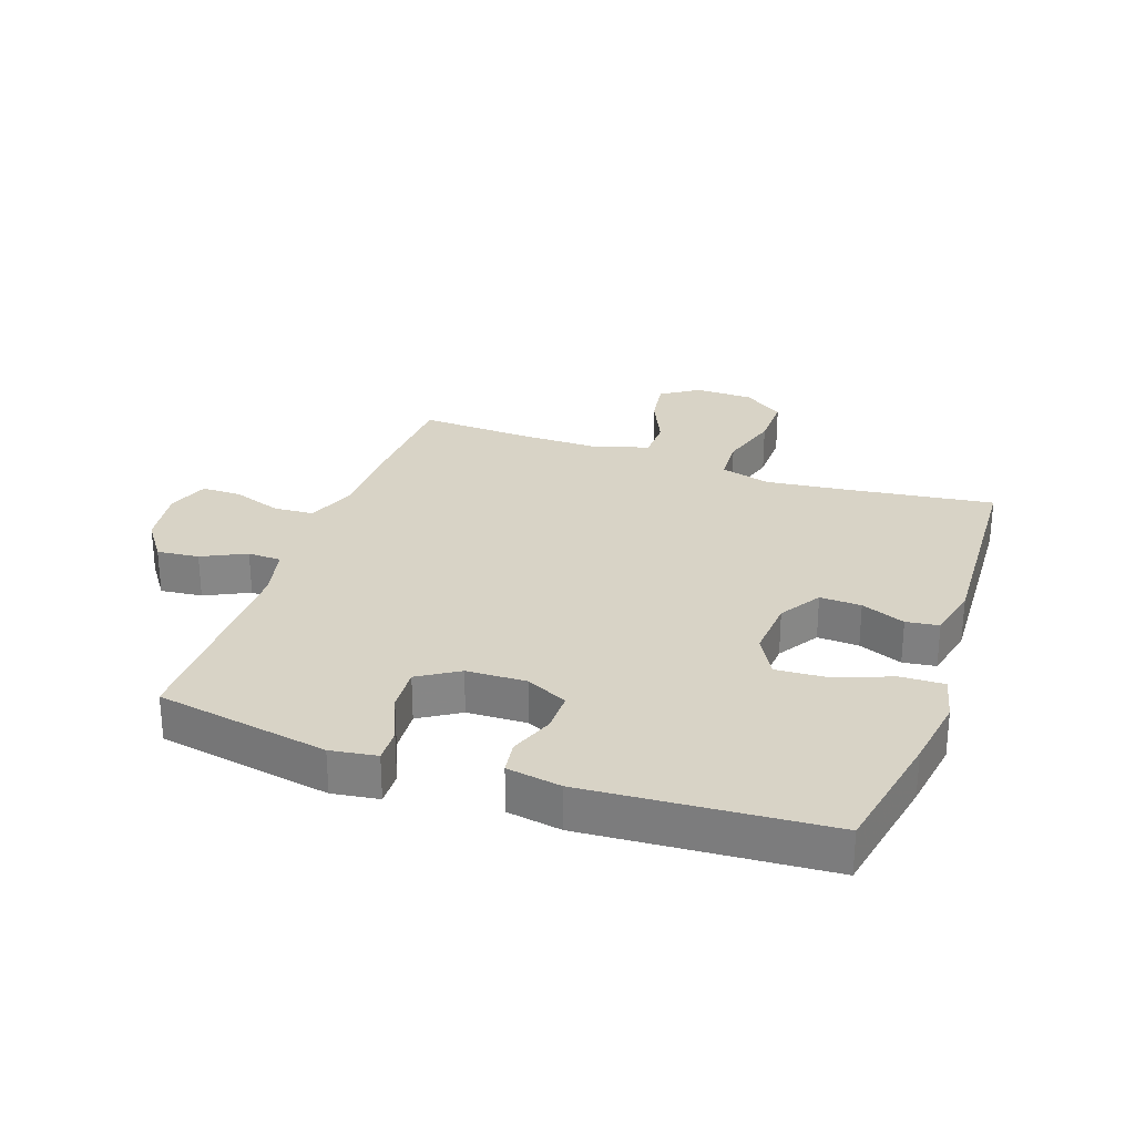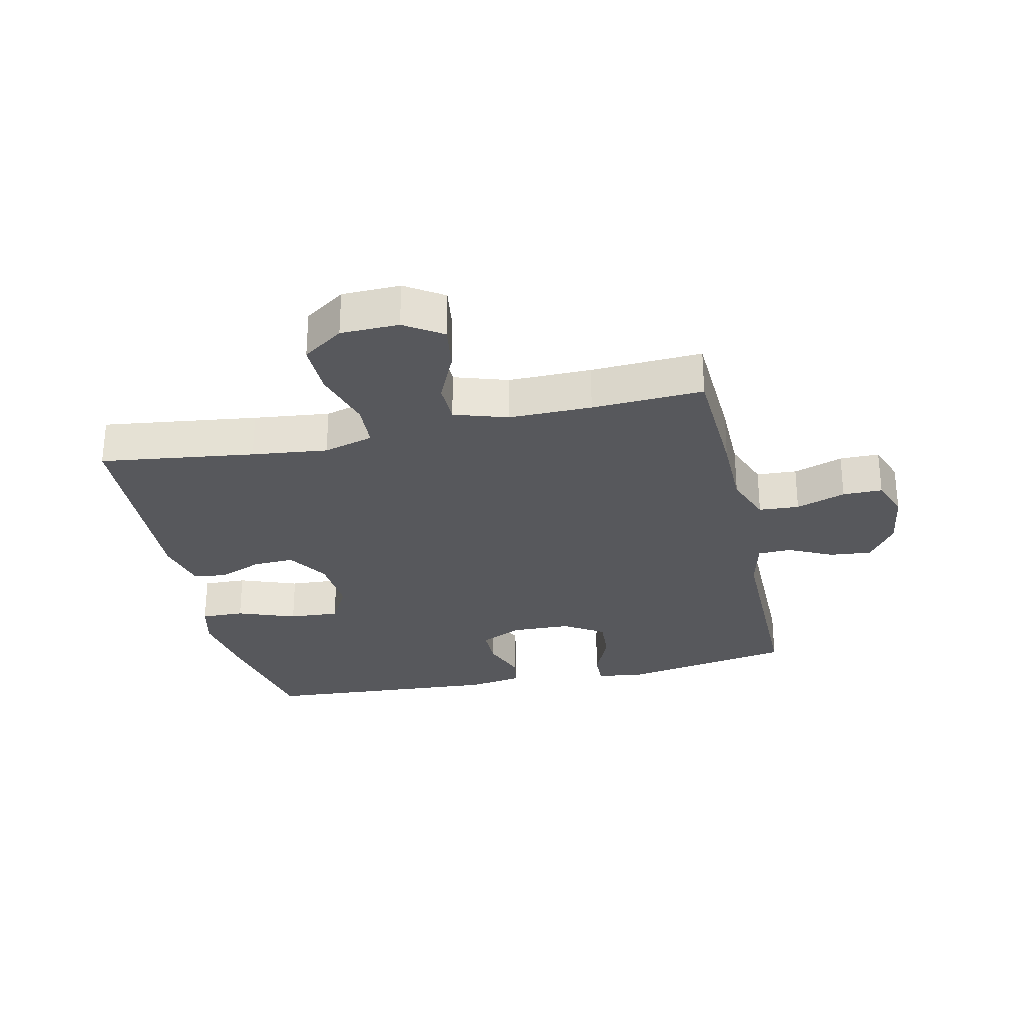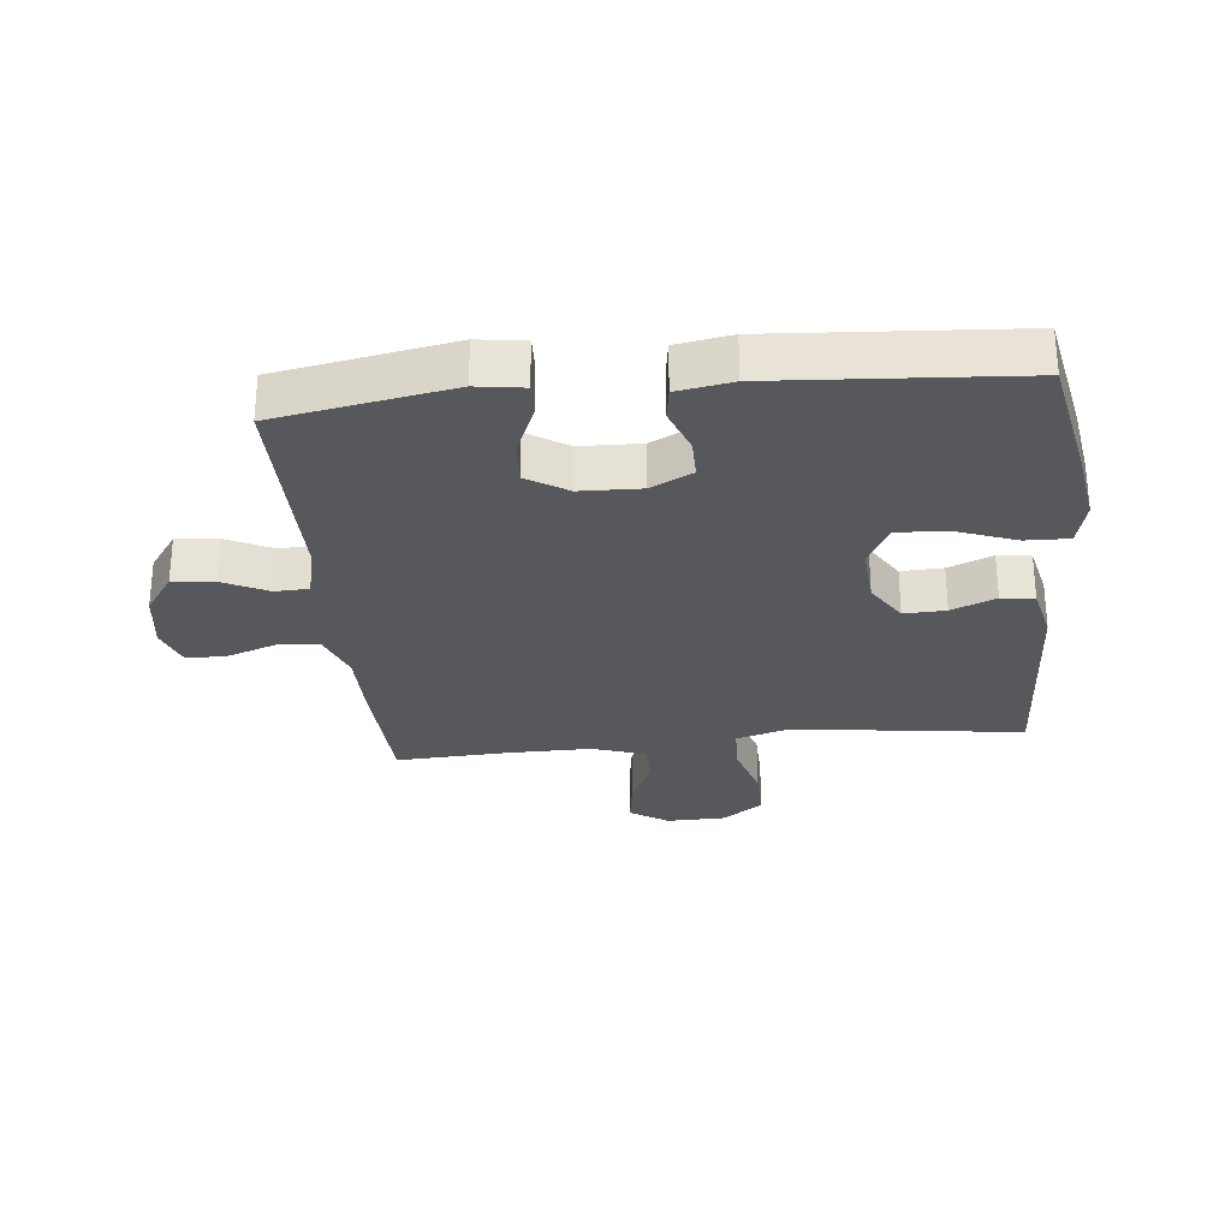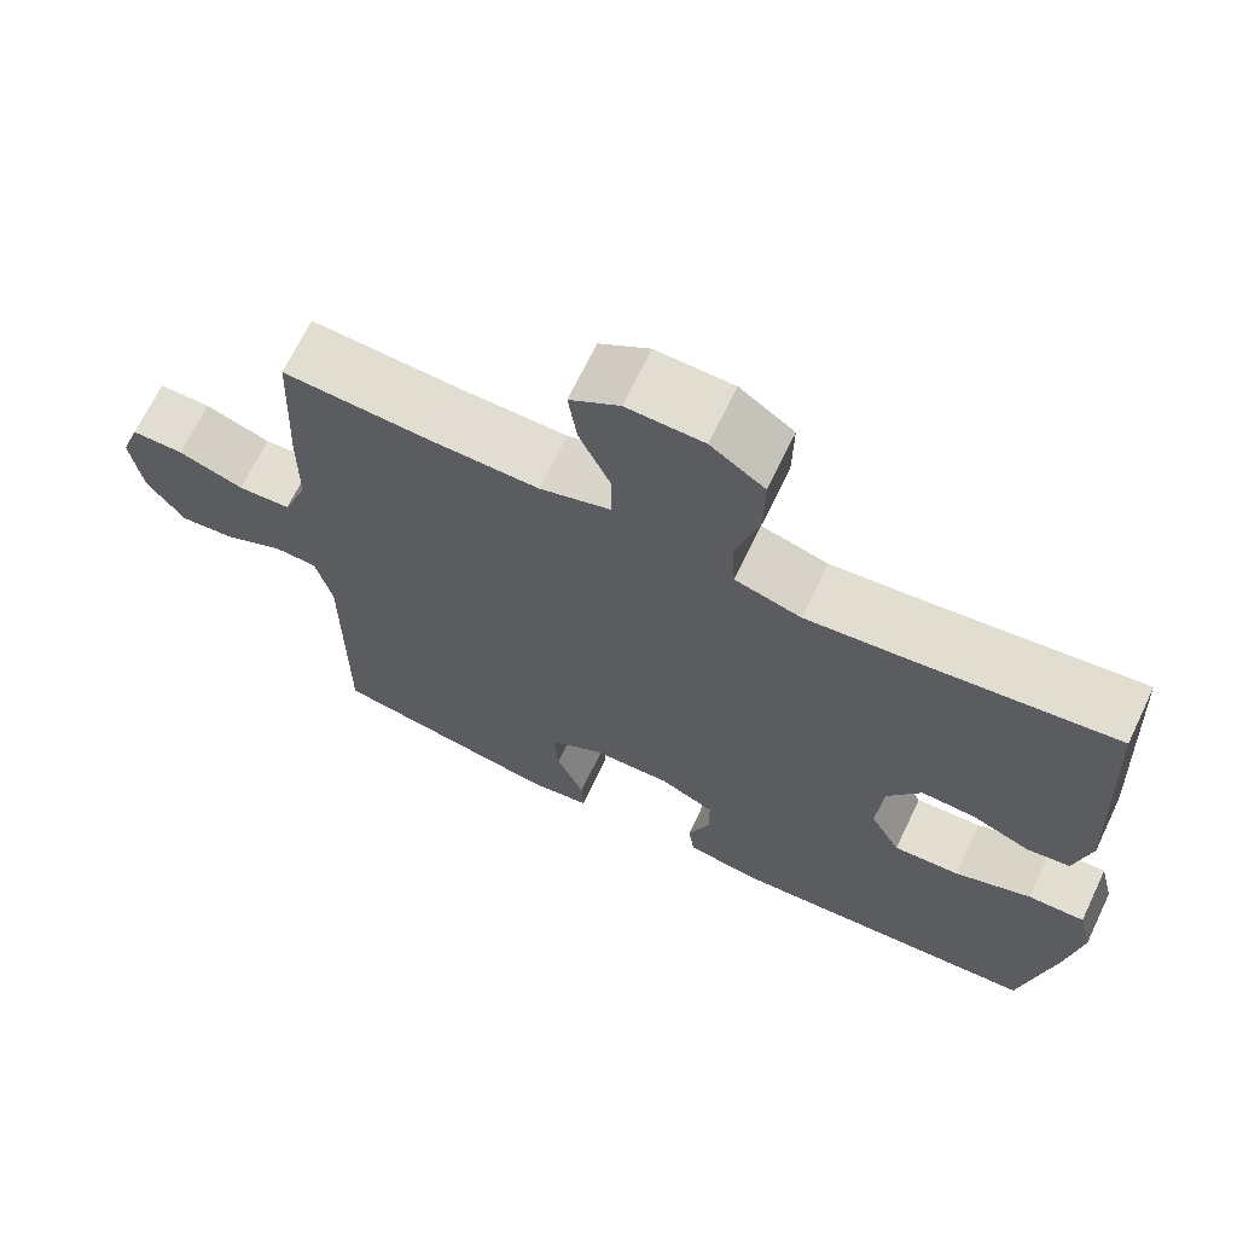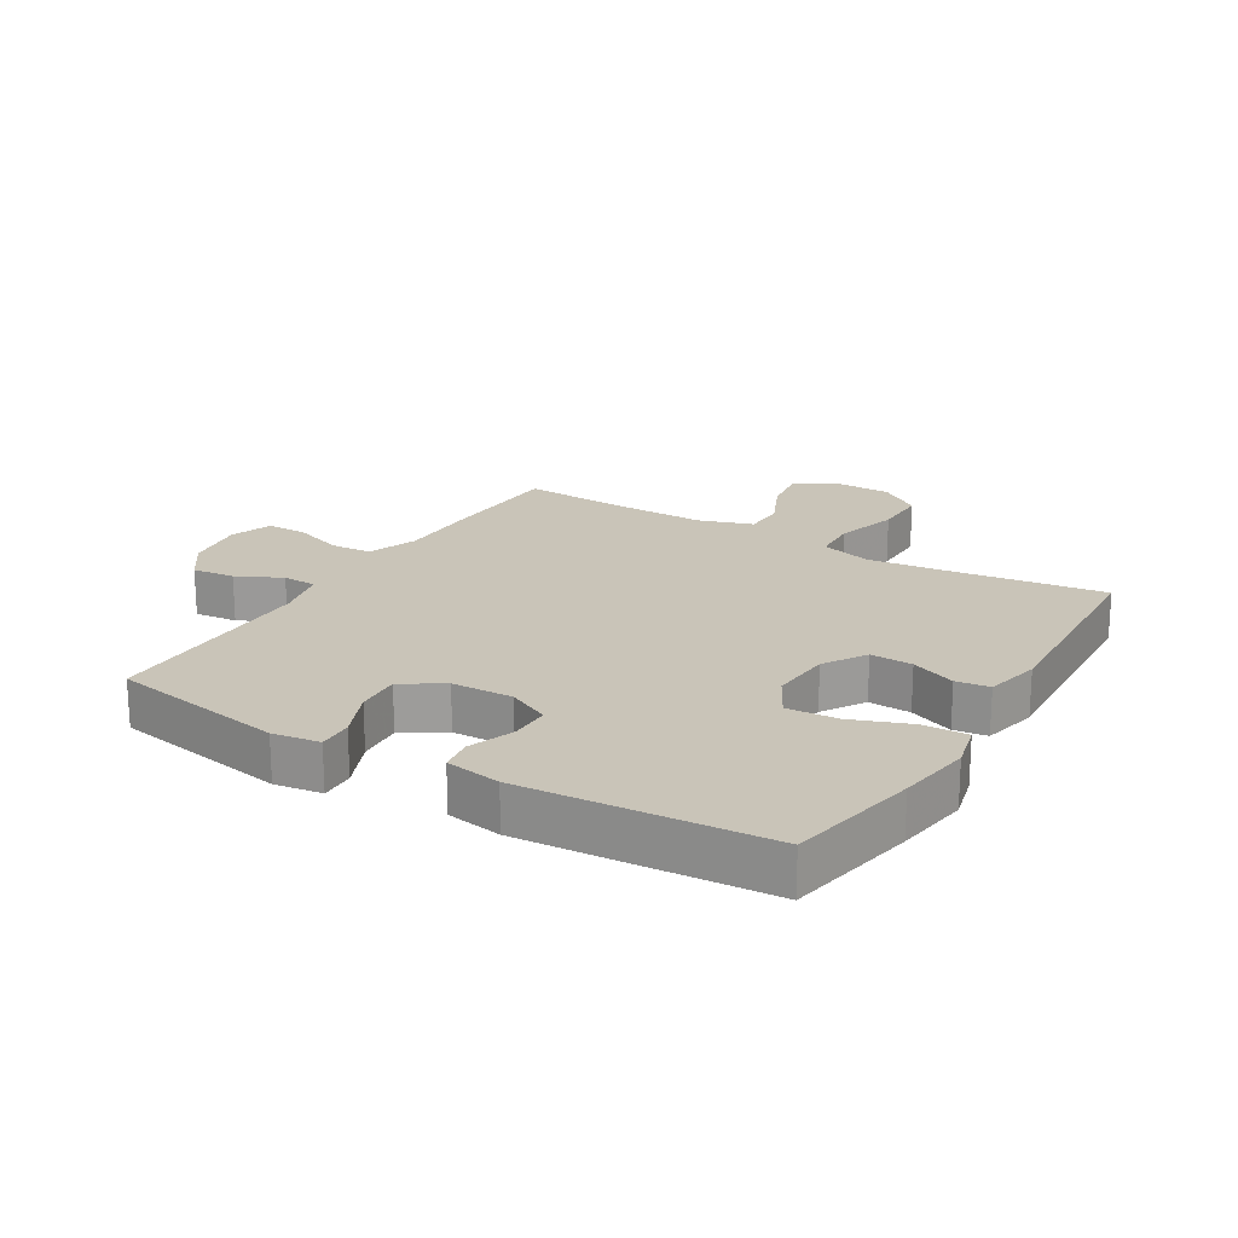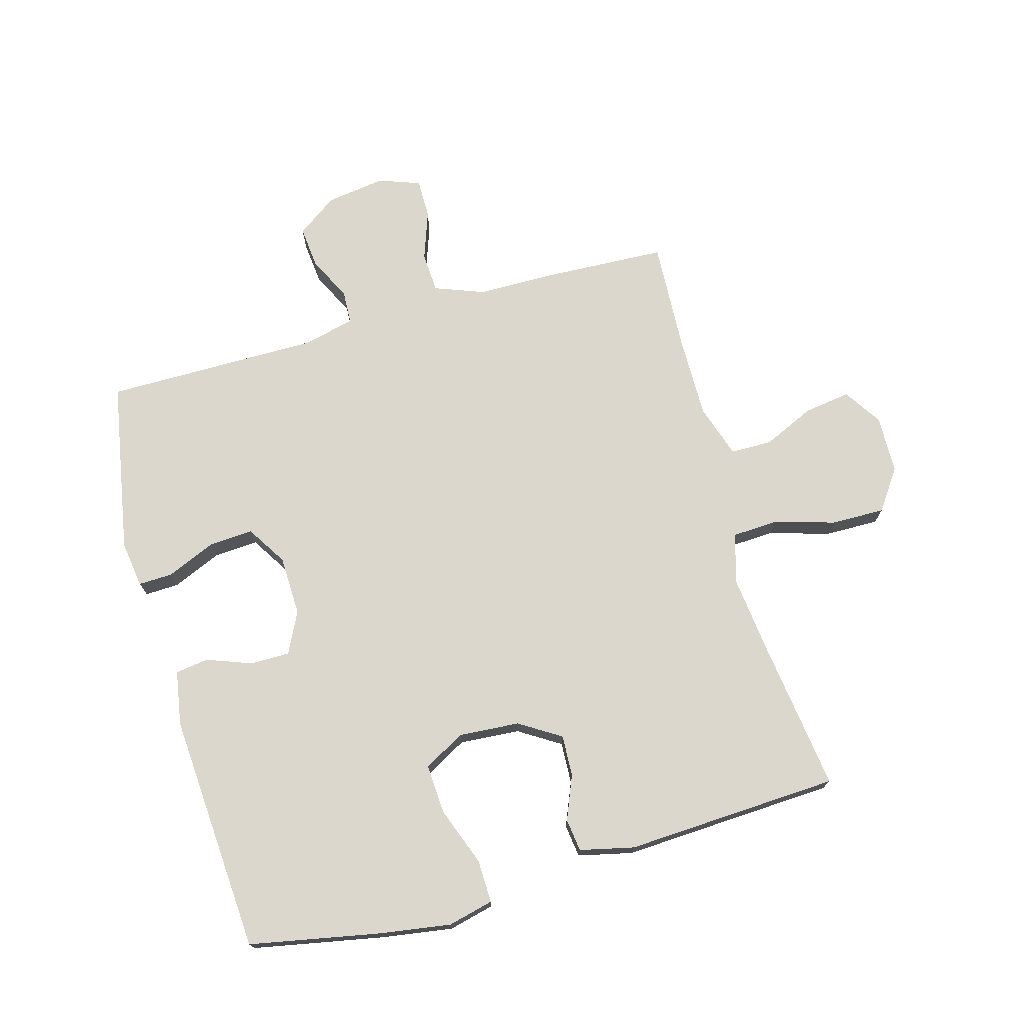
<metadata>
{"format":"obj","ext":"obj","renderer":"f3d","projection":"perspective","resolution":1024,"background":"white","views":[{"elev":28.0,"azim":-160.7,"up":"+Y"},{"elev":-28.4,"azim":12.6,"up":"+Y"},{"elev":-28.6,"azim":-174.1,"up":"+Y"},{"elev":68.2,"azim":-154.4,"up":"+Z"},{"elev":20.1,"azim":-149.0,"up":"+Y"},{"elev":73.2,"azim":-105.6,"up":"+Y"}]}
</metadata>
<code>
v 0.5 0.07 -0.5
v 0.22 0.07 -0.55
v 0.145 0.07 -0.539
v 0.147 0.07 -0.484
v 0.181 0.07 -0.405
v 0.186 0.07 -0.333
v 0.121 0.07 -0.292
v 0.024 0.07 -0.289
v -0.043 0.07 -0.322
v -0.043 0.07 -0.386
v -0.016 0.07 -0.459
v -0.024 0.07 -0.512
v -0.112 0.07 -0.527
v -0.5 0.07 -0.5
v -0.54 0.07 -0.292
v -0.558 0.07 -0.174
v -0.54 0.07 -0.1
v -0.47 0.07 -0.102
v -0.376 0.07 -0.137
v -0.295 0.07 -0.142
v -0.258 0.07 -0.075
v -0.265 0.07 0.023
v -0.307 0.07 0.09
v -0.374 0.07 0.087
v -0.445 0.07 0.058
v -0.498 0.07 0.065
v -0.518 0.07 0.153
v -0.5 0.07 0.5
v -0.25 0.07 0.467
v -0.128 0.07 0.453
v -0.047 0.07 0.476
v -0.043 0.07 0.55
v -0.072 0.07 0.649
v -0.073 0.07 0.736
v -0.007 0.07 0.782
v 0.087 0.07 0.784
v 0.148 0.07 0.744
v 0.137 0.07 0.669
v 0.099 0.07 0.585
v 0.1 0.07 0.518
v 0.186 0.07 0.49
v 0.32 0.07 0.491
v 0.5 0.07 0.5
v 0.509 0.07 0.297
v 0.51 0.07 0.175
v 0.54 0.07 0.095
v 0.605 0.07 0.091
v 0.685 0.07 0.119
v 0.749 0.07 0.119
v 0.773 0.07 0.052
v 0.759 0.07 -0.044
v 0.713 0.07 -0.109
v 0.645 0.07 -0.102
v 0.574 0.07 -0.067
v 0.52 0.07 -0.069
v 0.5 0.07 -0.153
v 0.5 0 -0.5
v 0.22 0 -0.55
v 0.145 0 -0.539
v 0.147 0 -0.484
v 0.181 0 -0.405
v 0.186 0 -0.333
v 0.121 0 -0.292
v 0.024 0 -0.289
v -0.043 0 -0.322
v -0.043 0 -0.386
v -0.016 0 -0.459
v -0.024 0 -0.512
v -0.112 0 -0.527
v -0.5 0 -0.5
v -0.54 0 -0.292
v -0.558 0 -0.174
v -0.54 0 -0.1
v -0.47 0 -0.102
v -0.376 0 -0.137
v -0.295 0 -0.142
v -0.258 0 -0.075
v -0.265 0 0.023
v -0.307 0 0.09
v -0.374 0 0.087
v -0.445 0 0.058
v -0.498 0 0.065
v -0.518 0 0.153
v -0.5 0 0.5
v -0.25 0 0.467
v -0.128 0 0.453
v -0.047 0 0.476
v -0.043 0 0.55
v -0.072 0 0.649
v -0.073 0 0.736
v -0.007 0 0.782
v 0.087 0 0.784
v 0.148 0 0.744
v 0.137 0 0.669
v 0.099 0 0.585
v 0.1 0 0.518
v 0.186 0 0.49
v 0.32 0 0.491
v 0.5 0 0.5
v 0.509 0 0.297
v 0.51 0 0.175
v 0.54 0 0.095
v 0.605 0 0.091
v 0.685 0 0.119
v 0.749 0 0.119
v 0.773 0 0.052
v 0.759 0 -0.044
v 0.713 0 -0.109
v 0.645 0 -0.102
v 0.574 0 -0.067
v 0.52 0 -0.069
v 0.5 0 -0.153
f 51 52 53 54
f 51 54 55
f 50 51 55
f 47 48 49 50
f 46 47 50 55
f 45 46 55 56
f 42 43 44 45
f 41 42 45 56
f 36 37 38 39
f 36 39 40
f 35 36 40
f 32 33 34 35
f 31 32 35 40
f 26 27 28 29
f 24 25 26 29
f 23 24 29 30
f 22 23 30 31
f 16 17 18 19
f 16 19 20
f 15 16 20
f 14 15 20
f 13 14 20
f 10 11 12 13
f 9 10 13 20
f 8 9 20 21
f 2 3 4 5
f 2 5 6
f 1 2 6
f 56 1 6 7
f 31 40 41 56
f 21 22 31 56
f 7 8 21 56
f 110 109 108 107
f 111 110 107
f 111 107 106
f 106 105 104 103
f 111 106 103 102
f 112 111 102 101
f 101 100 99 98
f 112 101 98 97
f 95 94 93 92
f 96 95 92
f 96 92 91
f 91 90 89 88
f 96 91 88 87
f 85 84 83 82
f 85 82 81 80
f 86 85 80 79
f 87 86 79 78
f 75 74 73 72
f 76 75 72
f 76 72 71
f 76 71 70
f 76 70 69
f 69 68 67 66
f 76 69 66 65
f 77 76 65 64
f 61 60 59 58
f 62 61 58
f 62 58 57
f 63 62 57 112
f 112 97 96 87
f 112 87 78 77
f 112 77 64 63
f 1 57 58 2
f 2 58 59 3
f 3 59 60 4
f 4 60 61 5
f 5 61 62 6
f 6 62 63 7
f 7 63 64 8
f 8 64 65 9
f 9 65 66 10
f 10 66 67 11
f 11 67 68 12
f 12 68 69 13
f 13 69 70 14
f 14 70 71 15
f 15 71 72 16
f 16 72 73 17
f 17 73 74 18
f 18 74 75 19
f 19 75 76 20
f 20 76 77 21
f 21 77 78 22
f 22 78 79 23
f 23 79 80 24
f 24 80 81 25
f 25 81 82 26
f 26 82 83 27
f 27 83 84 28
f 28 84 85 29
f 29 85 86 30
f 30 86 87 31
f 31 87 88 32
f 32 88 89 33
f 33 89 90 34
f 34 90 91 35
f 35 91 92 36
f 36 92 93 37
f 37 93 94 38
f 38 94 95 39
f 39 95 96 40
f 40 96 97 41
f 41 97 98 42
f 42 98 99 43
f 43 99 100 44
f 44 100 101 45
f 45 101 102 46
f 46 102 103 47
f 47 103 104 48
f 48 104 105 49
f 49 105 106 50
f 50 106 107 51
f 51 107 108 52
f 52 108 109 53
f 53 109 110 54
f 54 110 111 55
f 55 111 112 56
f 56 112 57 1

</code>
